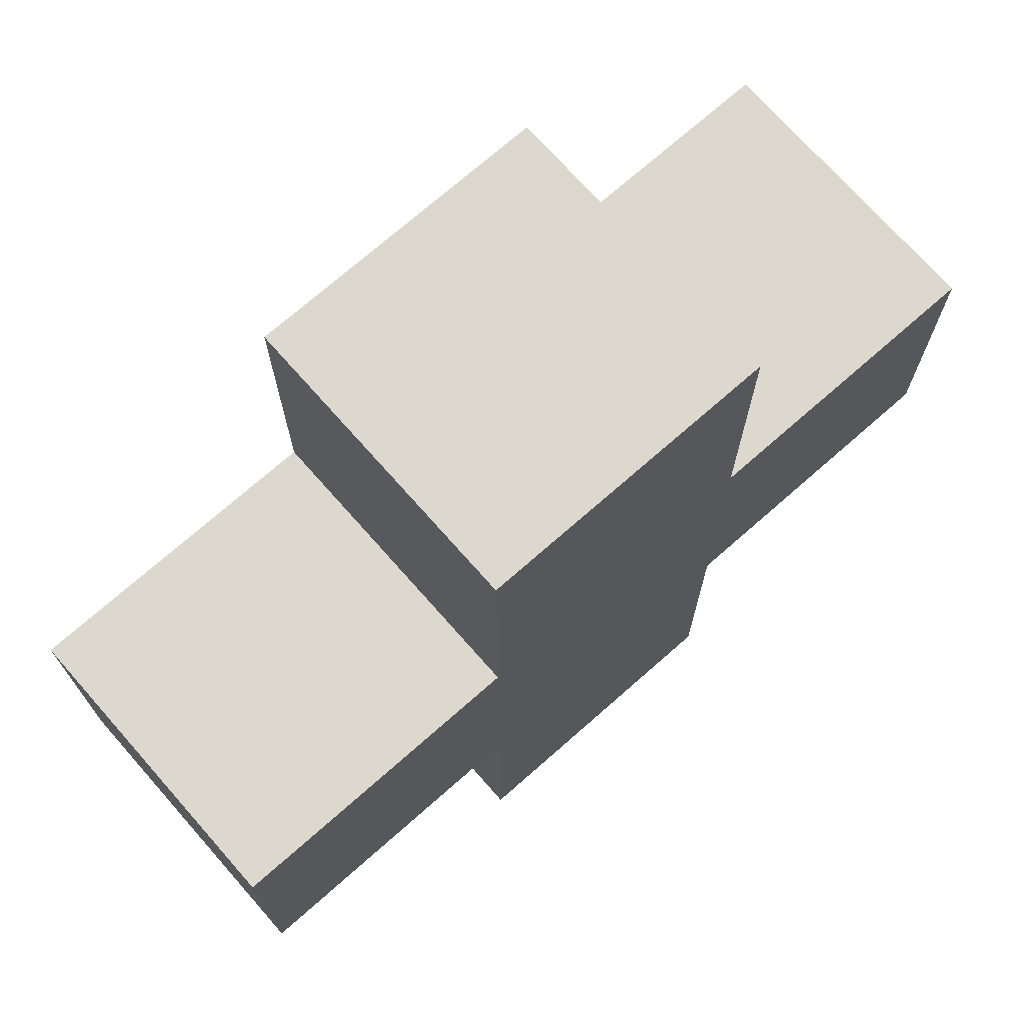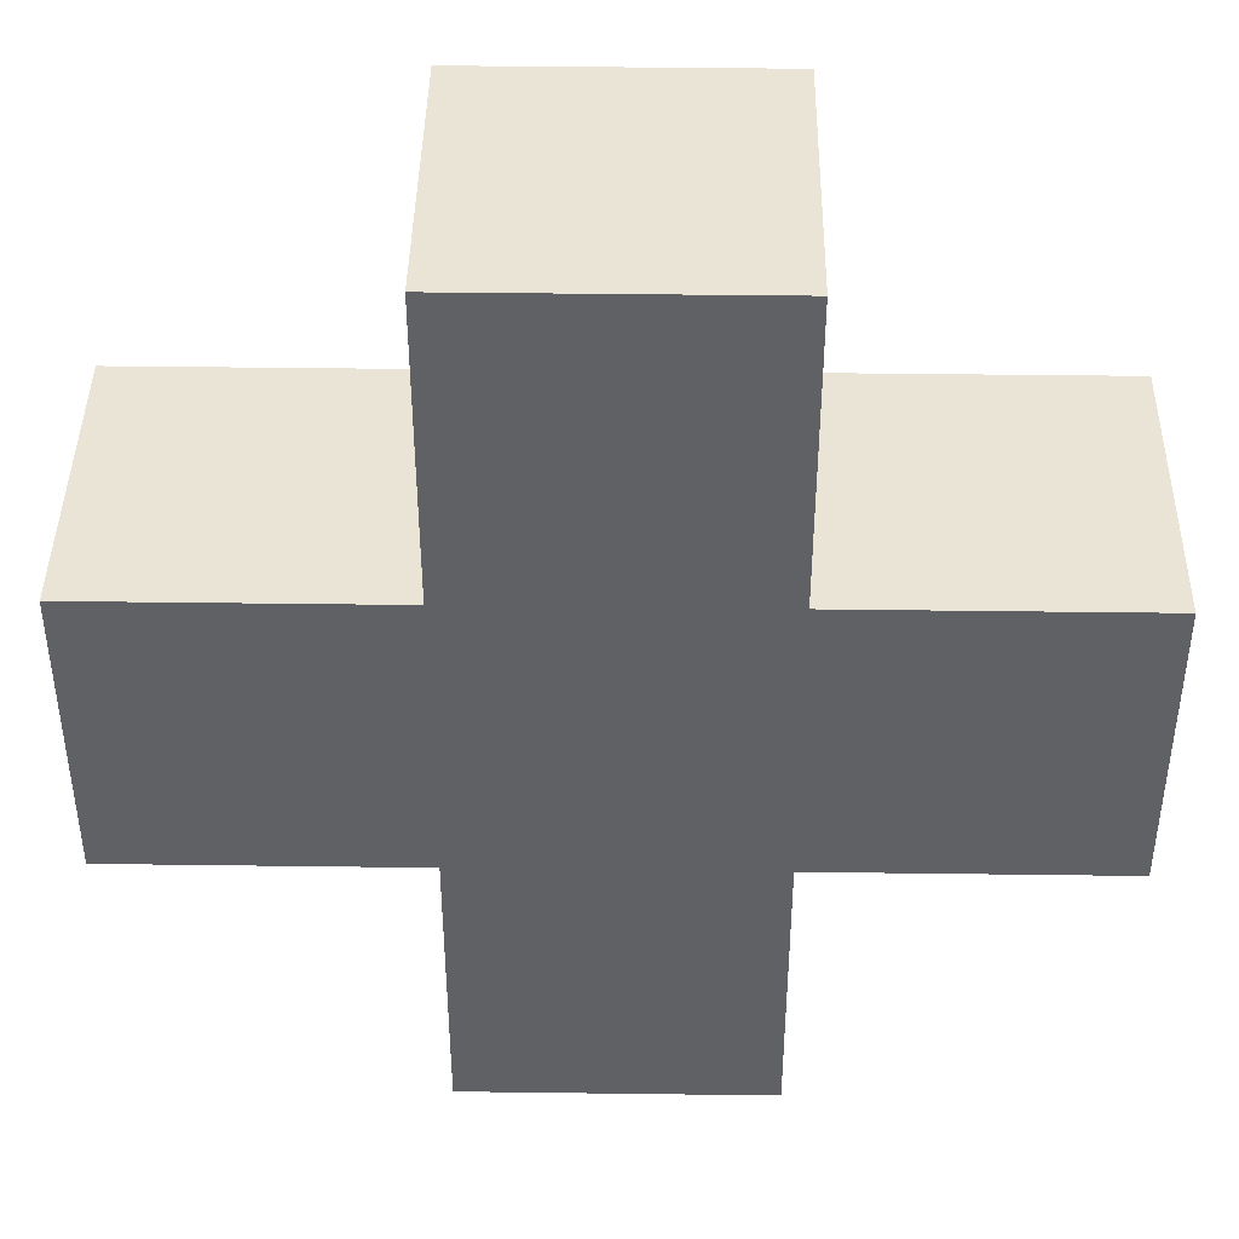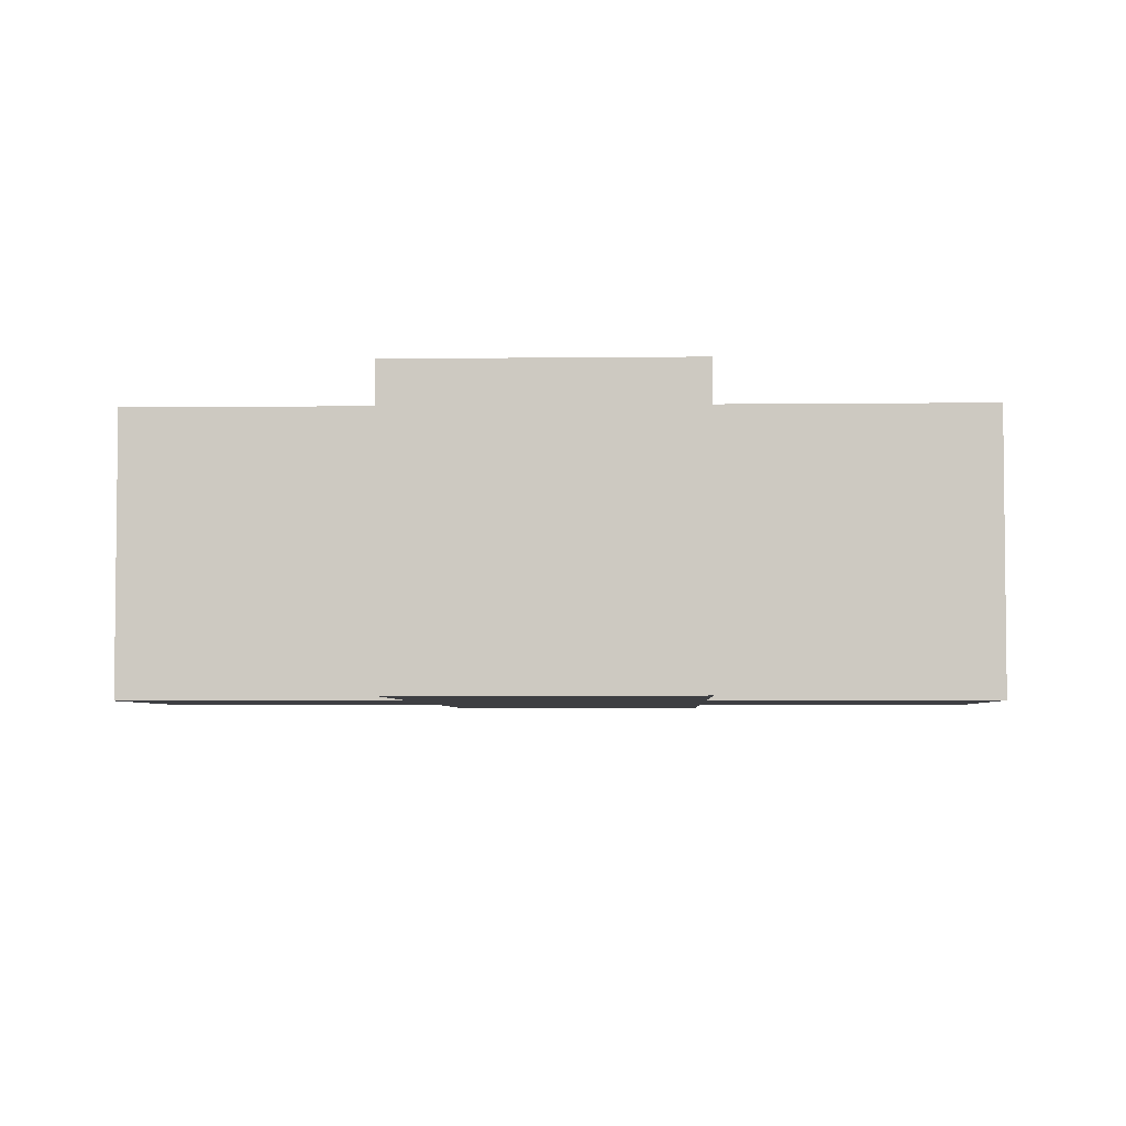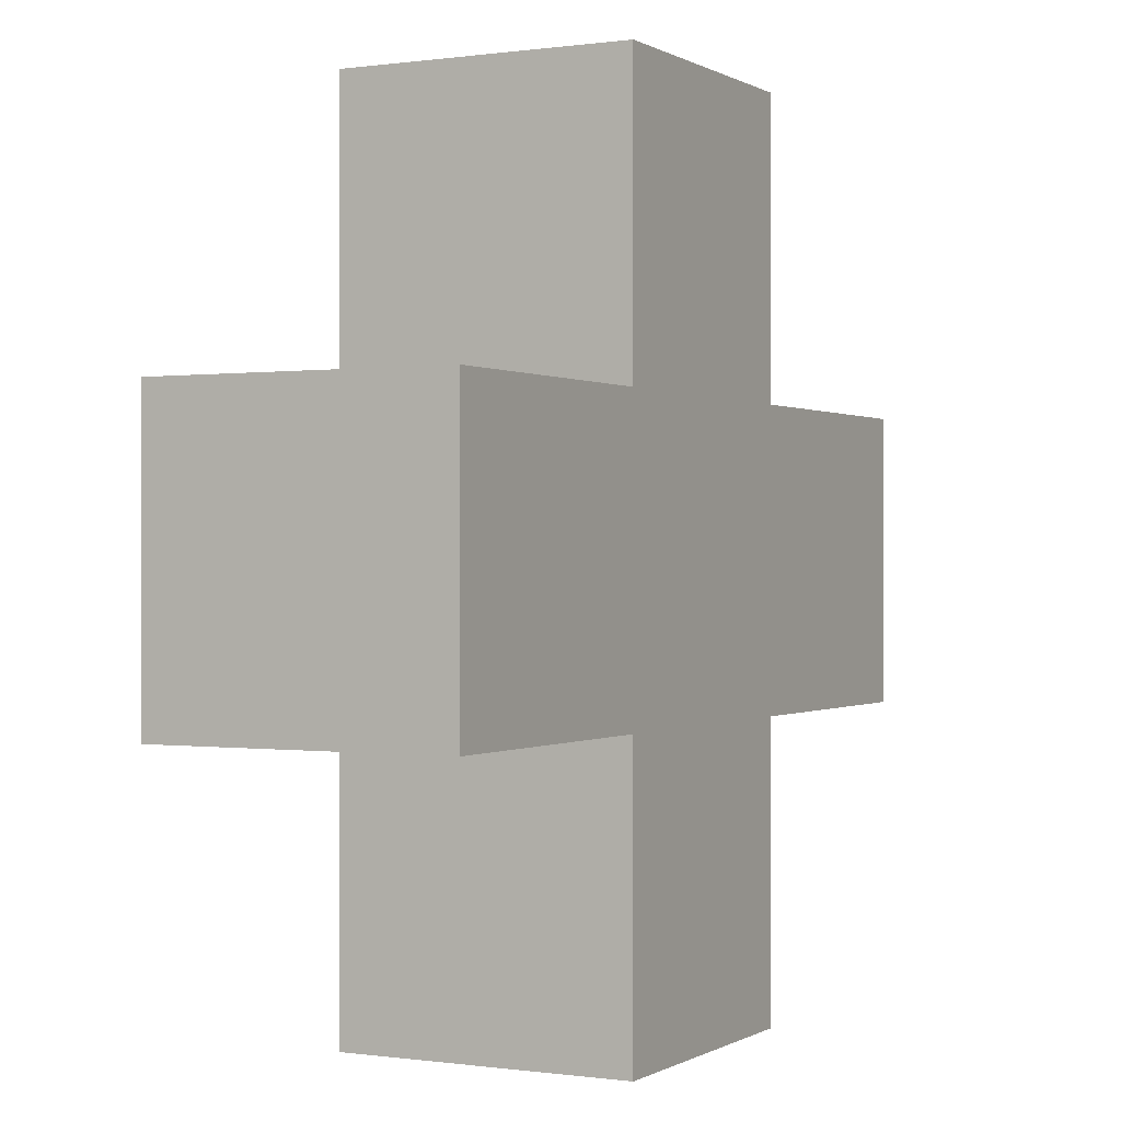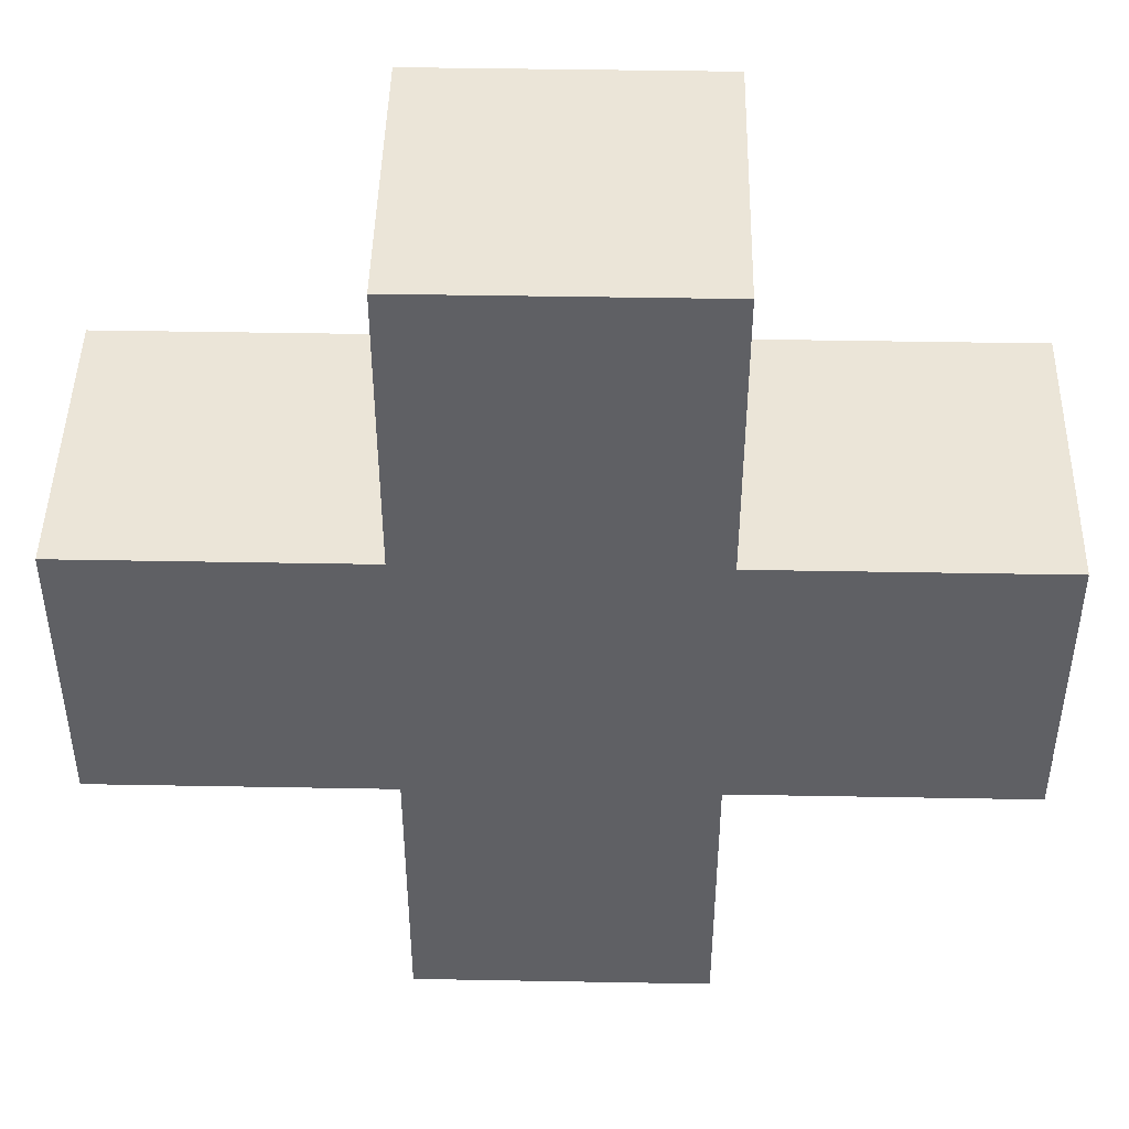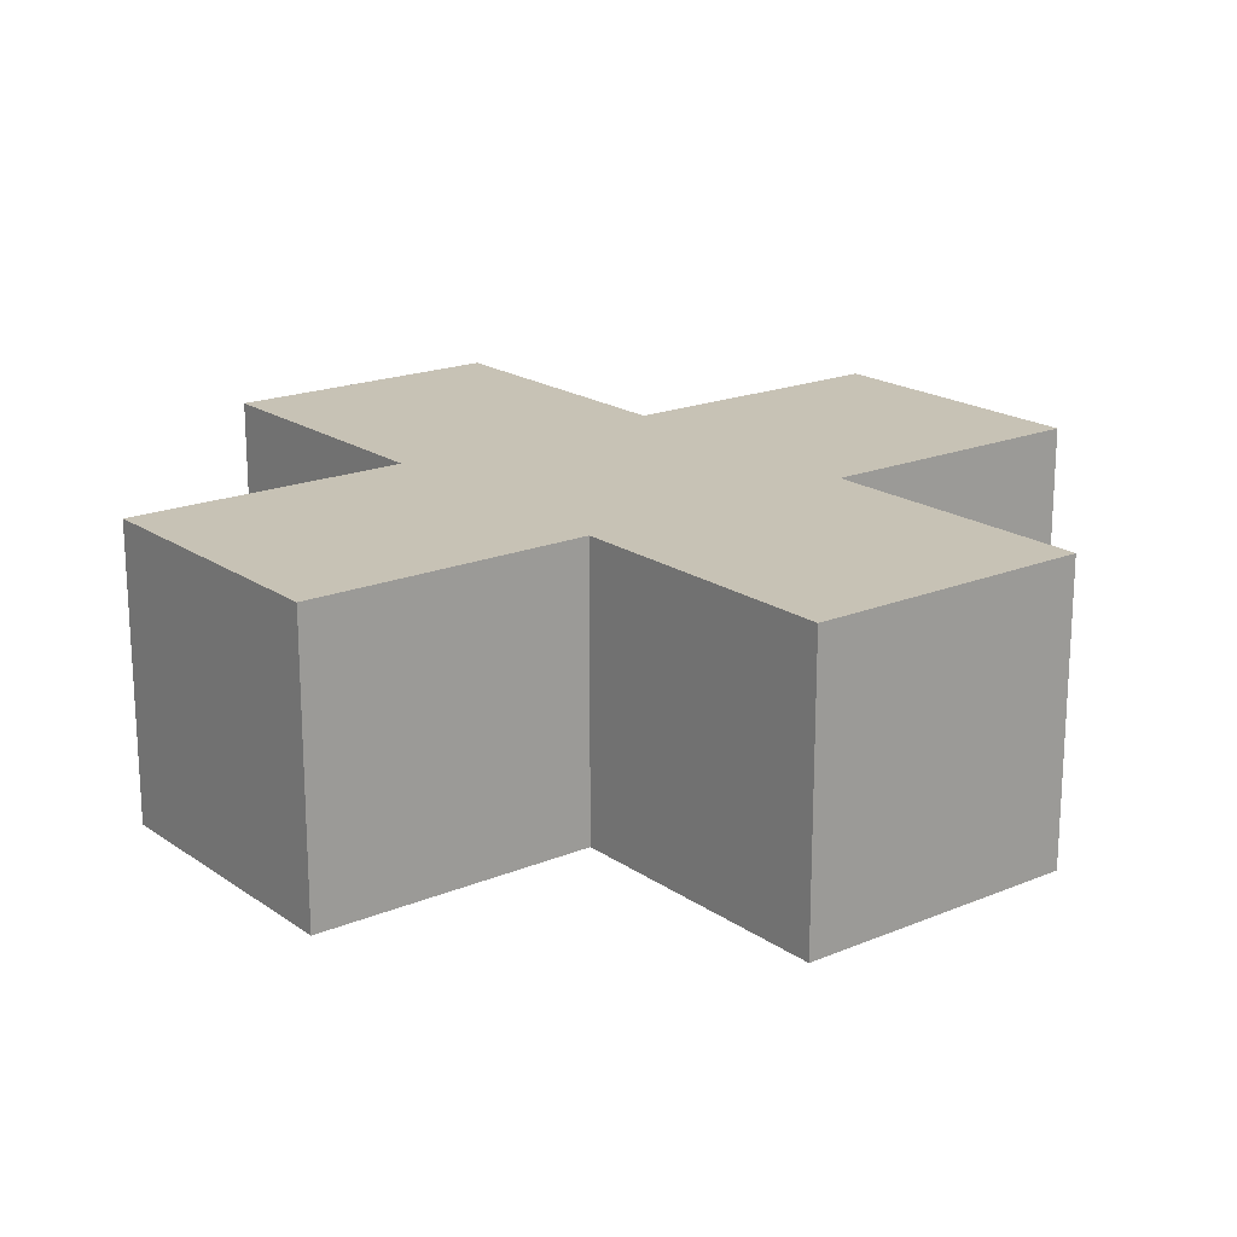
<metadata>
{"format":"obj","ext":"obj","renderer":"f3d","projection":"perspective","resolution":1024,"background":"white","views":[{"elev":72.3,"azim":138.6,"up":"+Y"},{"elev":42.4,"azim":-179.1,"up":"+Y"},{"elev":-4.2,"azim":-177.8,"up":"+Z"},{"elev":-0.0,"azim":117.8,"up":"+Y"},{"elev":45.6,"azim":-178.8,"up":"+Y"},{"elev":19.0,"azim":-38.0,"up":"+Z"}]}
</metadata>
<code>
o Knight
v -0.3 1.7 0.2
v -0.3 1.7 0.1
v -0.3 1.8 0.2
v -0.3 1.8 0.1
v -0.2 1.6 0.2
v -0.2 1.6 0.1
v -0.2 1.7 0.2
v -0.2 1.7 0.1
v -0.2 1.8 0.2
v -0.2 1.8 0.1
v -0.2 1.9 0.2
v -0.2 1.9 0.1
v -0.1 1.6 0.2
v -0.1 1.6 0.1
v -0.1 1.7 0.2
v -0.1 1.7 0.1
v -0.1 1.8 0.2
v -0.1 1.8 0.1
v -0.1 1.9 0.2
v -0.1 1.9 0.1
v 2.98e-08 1.7 0.2
v 2.98e-08 1.7 0.1
v 2.98e-08 1.8 0.2
v 2.98e-08 1.8 0.1
v -0.3 1.7 0.2
v -0.3 1.8 0.2
v -0.2 1.6 0.2
v -0.2 1.7 0.2
v -0.2 1.8 0.2
v -0.2 1.9 0.2
v -0.1 1.6 0.2
v -0.1 1.7 0.2
v -0.1 1.8 0.2
v -0.1 1.9 0.2
v 2.98e-08 1.7 0.2
v 2.98e-08 1.8 0.2
v -0.3 1.7 0.1
v -0.3 1.8 0.1
v -0.2 1.6 0.1
v -0.2 1.7 0.1
v -0.2 1.8 0.1
v -0.2 1.9 0.1
v -0.1 1.6 0.1
v -0.1 1.7 0.1
v -0.1 1.8 0.1
v -0.1 1.9 0.1
v 2.98e-08 1.7 0.1
v 2.98e-08 1.8 0.1
v -0.2 1.6 0.2
v -0.1 1.6 0.2
v -0.2 1.6 0.1
v -0.1 1.6 0.1
v -0.3 1.7 0.2
v -0.2 1.7 0.2
v -0.1 1.7 0.2
v 2.98e-08 1.7 0.2
v -0.3 1.7 0.1
v -0.2 1.7 0.1
v -0.1 1.7 0.1
v 2.98e-08 1.7 0.1
v -0.3 1.8 0.2
v -0.2 1.8 0.2
v -0.1 1.8 0.2
v 2.98e-08 1.8 0.2
v -0.3 1.8 0.1
v -0.2 1.8 0.1
v -0.1 1.8 0.1
v 2.98e-08 1.8 0.1
v -0.2 1.9 0.2
v -0.1 1.9 0.2
v -0.2 1.9 0.1
v -0.1 1.9 0.1
f 3 2 1
f 4 2 3
f 7 6 5
f 8 6 7
f 11 10 9
f 12 10 11
f 13 14 15
f 15 14 16
f 17 18 19
f 19 18 20
f 21 22 23
f 23 22 24
f 28 26 25
f 29 26 28
f 31 28 27
f 32 29 28
f 32 28 31
f 33 30 29
f 33 29 32
f 34 30 33
f 35 33 32
f 36 33 35
f 37 38 40
f 40 38 41
f 39 40 43
f 40 41 44
f 43 40 44
f 41 42 45
f 44 41 45
f 45 42 46
f 44 45 47
f 47 45 48
f 51 50 49
f 52 50 51
f 57 54 53
f 58 54 57
f 59 56 55
f 60 56 59
f 61 62 65
f 65 62 66
f 63 64 67
f 67 64 68
f 69 70 71
f 71 70 72

</code>
